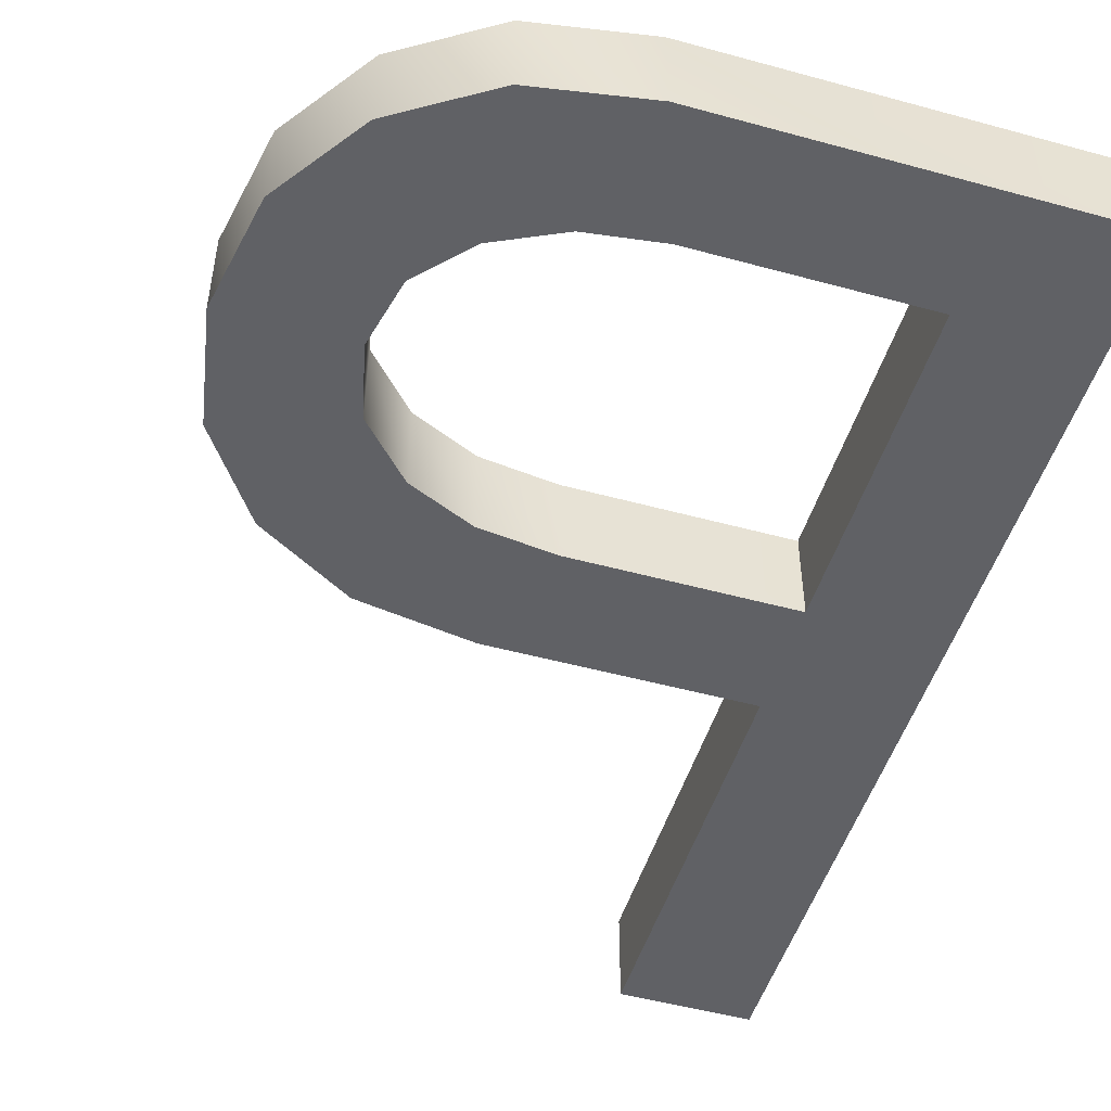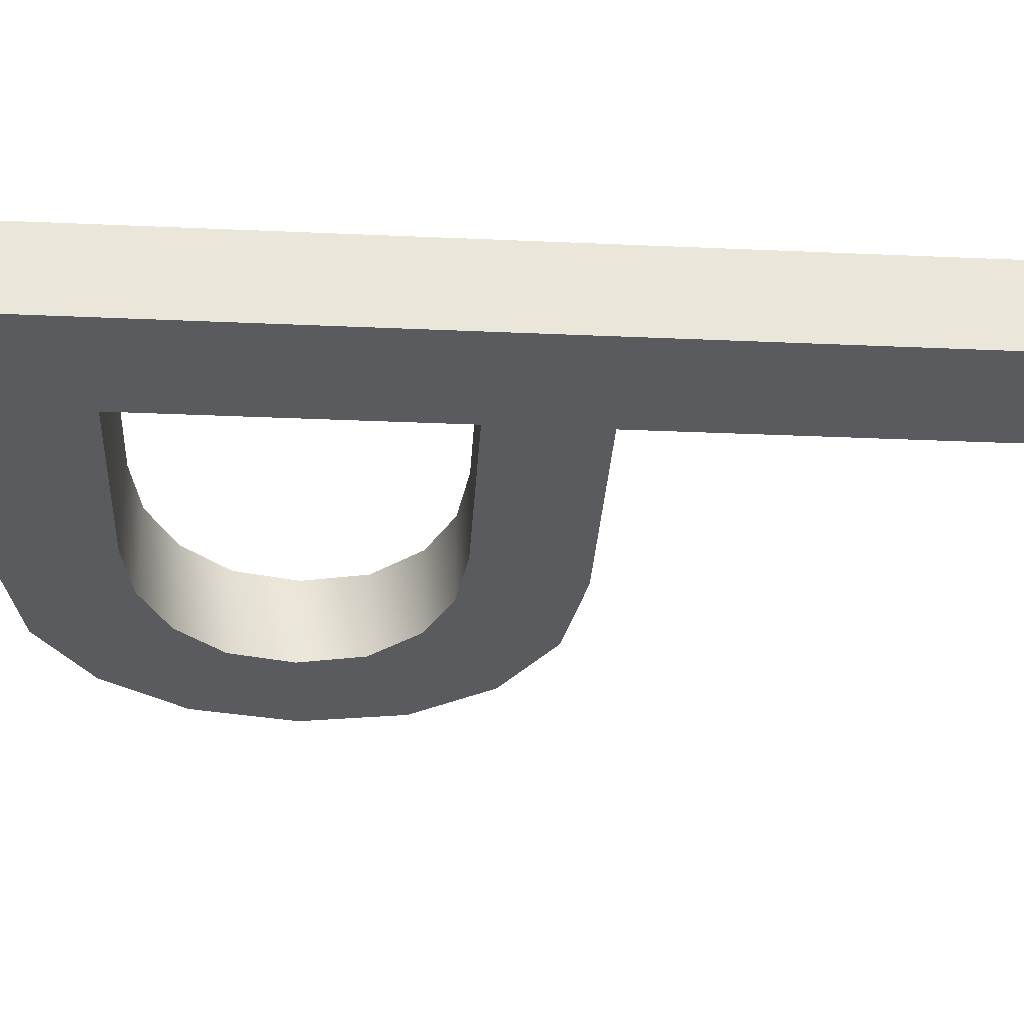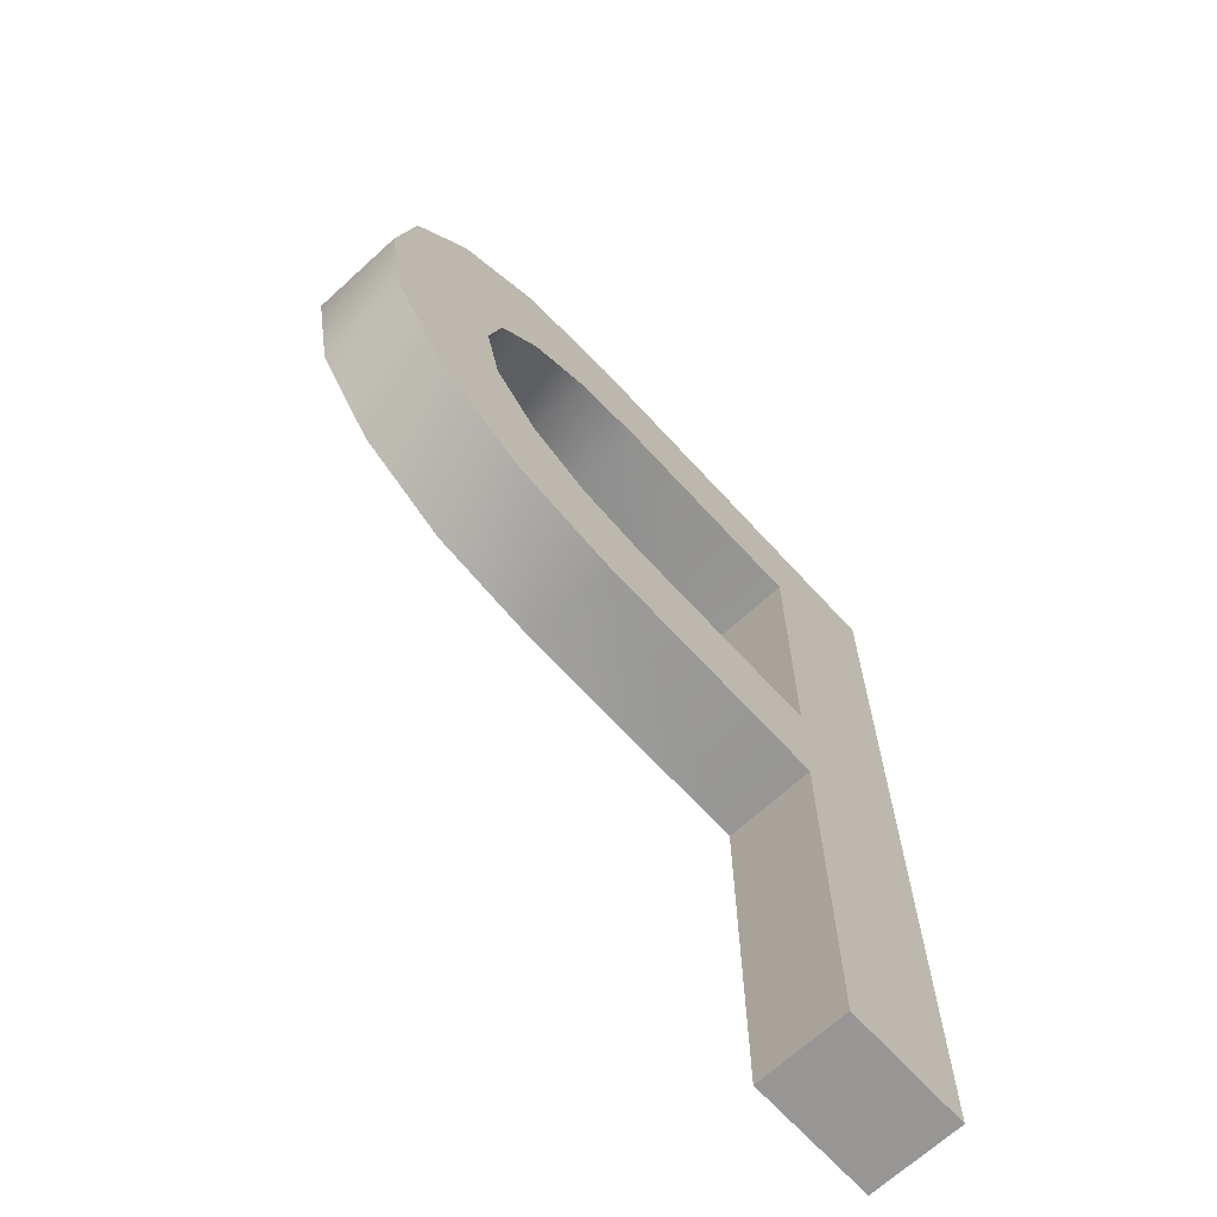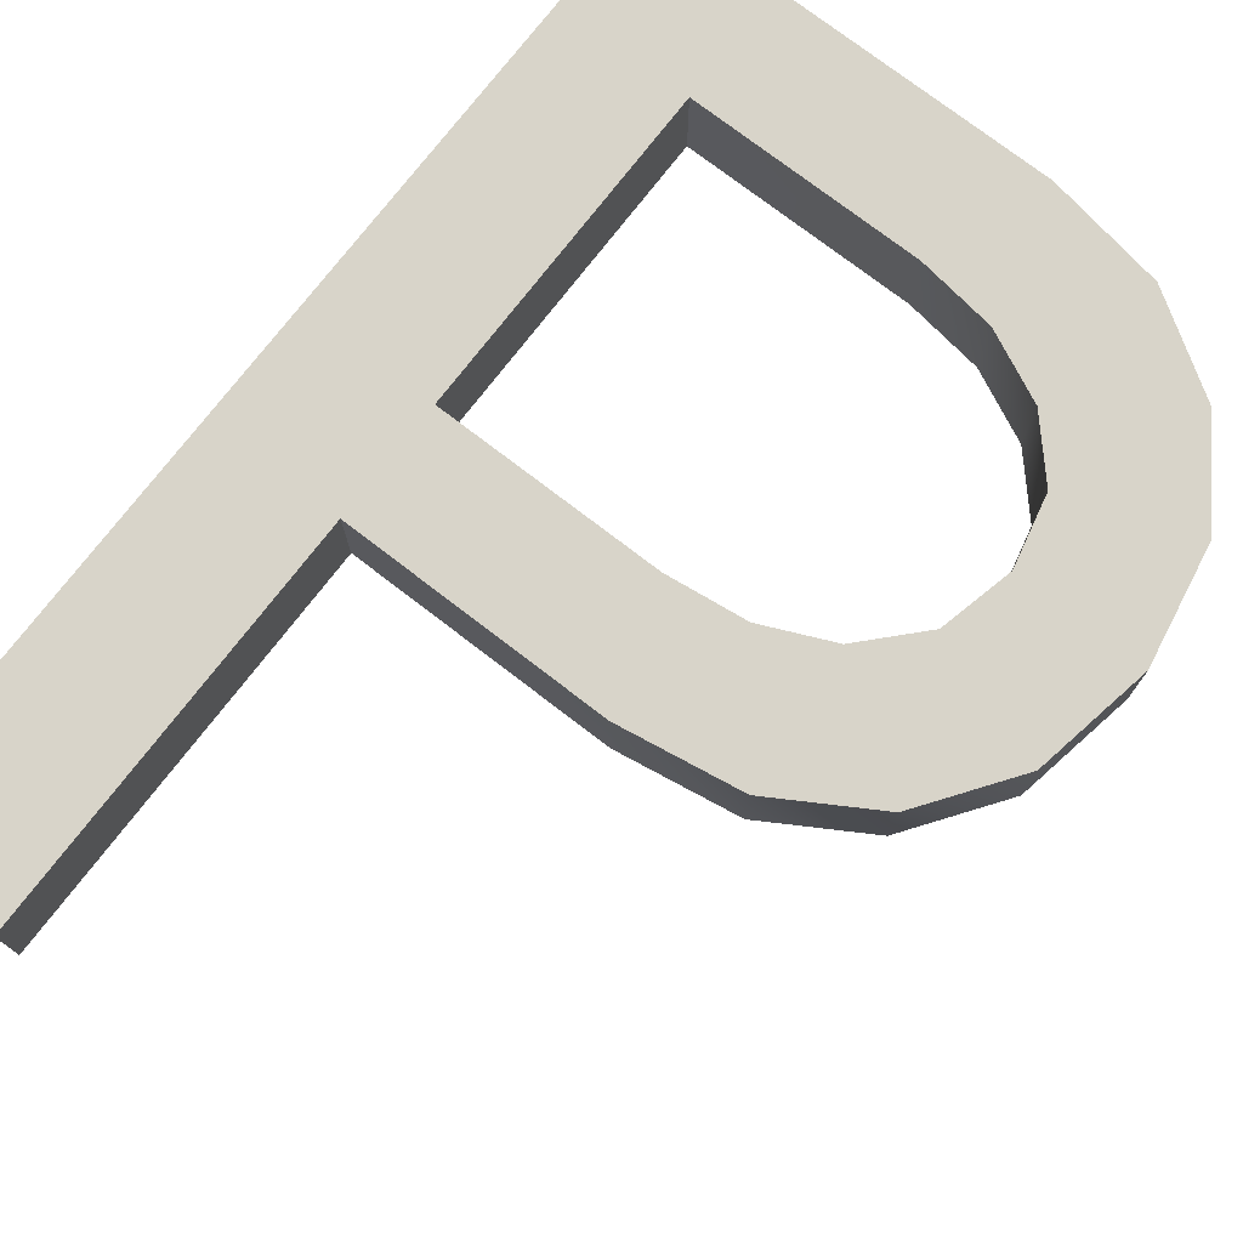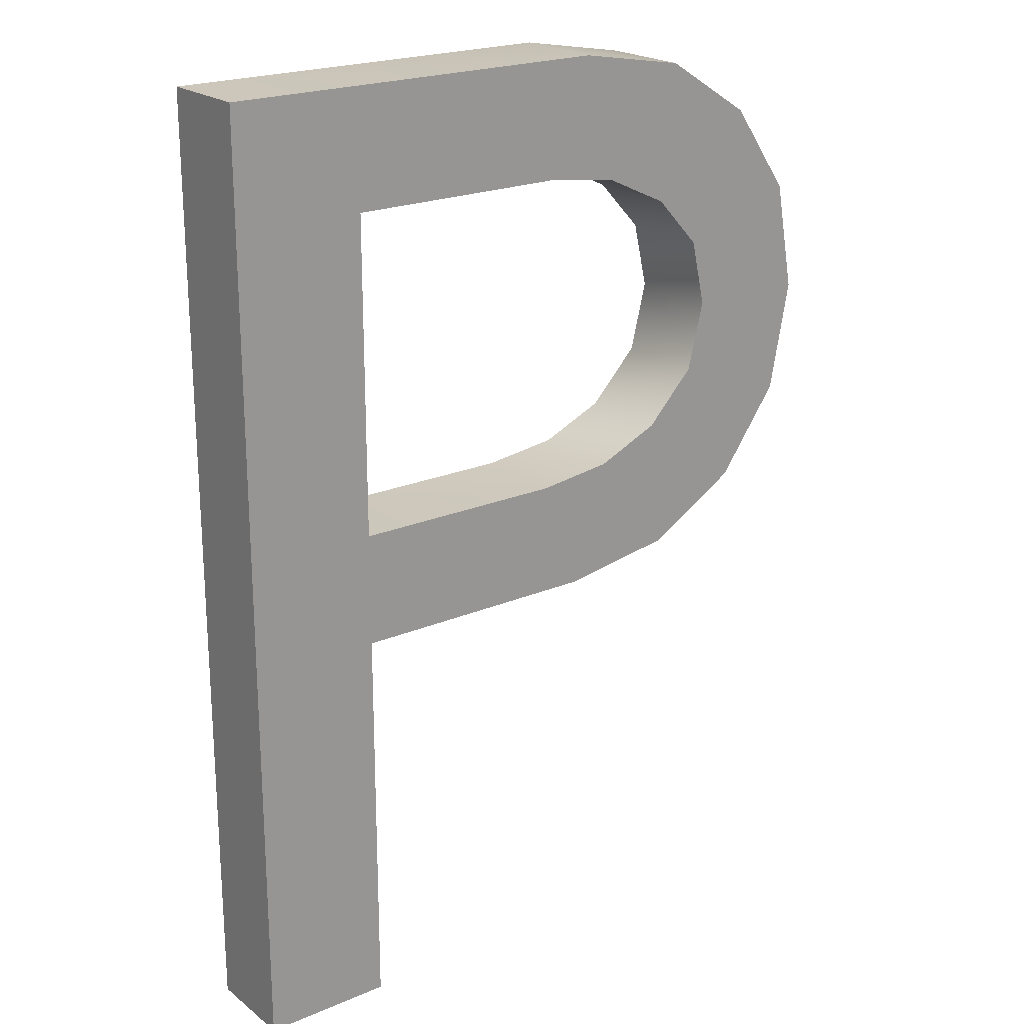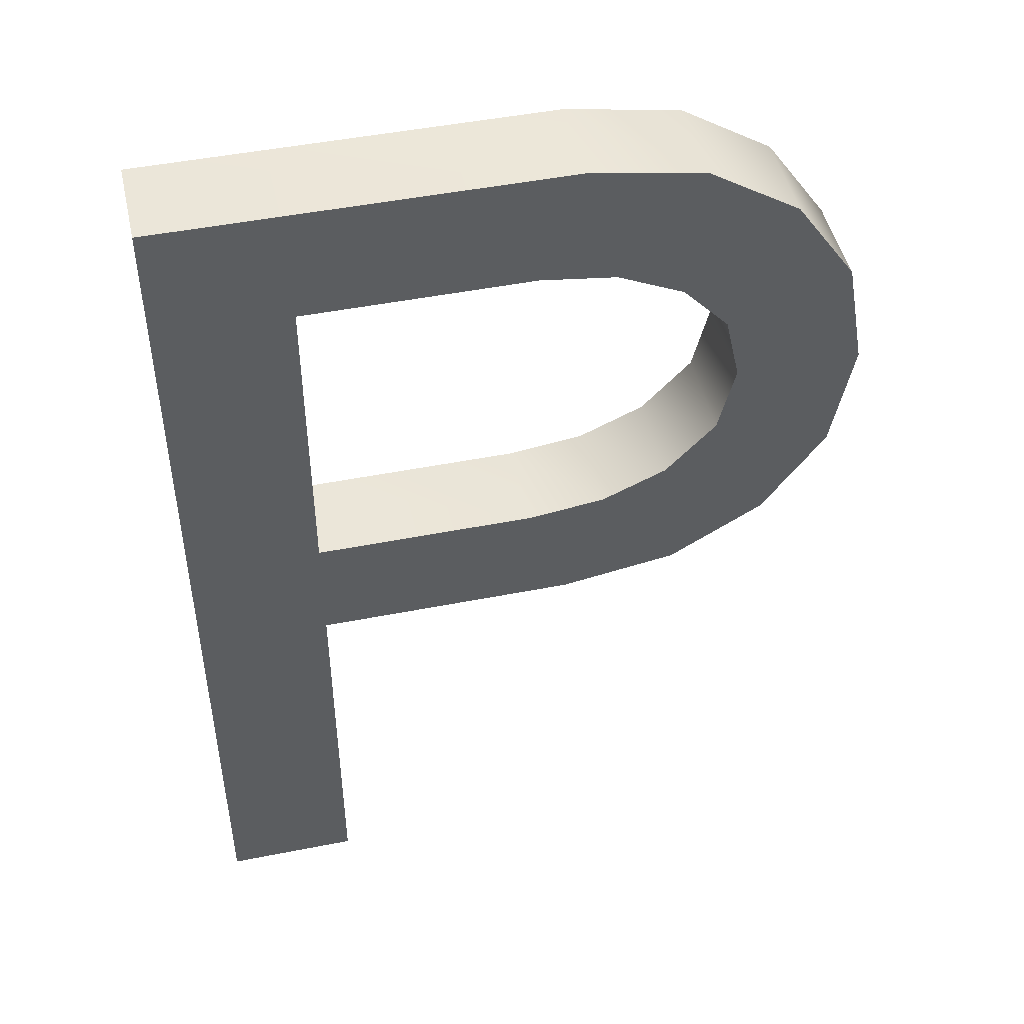
<metadata>
{"format":"obj","ext":"obj","renderer":"f3d","projection":"perspective","resolution":1024,"background":"white","views":[{"elev":-49.7,"azim":163.2,"up":"+Z"},{"elev":-32.4,"azim":-93.5,"up":"+Z"},{"elev":-67.8,"azim":132.5,"up":"+Y"},{"elev":75.3,"azim":37.6,"up":"+Z"},{"elev":21.5,"azim":-37.0,"up":"+Y"},{"elev":47.5,"azim":-12.6,"up":"+Y"}]}
</metadata>
<code>
o P
v -0.0467 1.013 0
v 0.0728 0.9925 0
v 0.1693 0.931 0
v 0.2338 0.8375 0
v 0.2553 0.719 0
v 0.2331 0.5998 0
v 0.1663 0.506 0
v 0.0658 0.446 0
v -0.0577 0.426 0
v -0.3307 0.426 0
v -0.3307 0 0
v -0.4707 0 0
v -0.4707 1.013 0
v -0.0917 0.889 0
v -0.3307 0.889 0
v -0.3307 0.548 0
v -0.0987 0.548 0
v -0.0177 0.5583 0
v 0.0513 0.589 0
v 0.1046 0.6458 0
v 0.1223 0.72 0
v 0.1061 0.7917 0
v 0.0573 0.845 0
v -0.01245 0.878 0
v -0.0467 1.013 0.1
v 0.0728 0.9925 0.1
v 0.1693 0.931 0.1
v 0.2338 0.8375 0.1
v 0.2553 0.719 0.1
v 0.2331 0.5998 0.1
v 0.1663 0.506 0.1
v 0.0658 0.446 0.1
v -0.0577 0.426 0.1
v -0.3307 0.426 0.1
v -0.3307 0 0.1
v -0.4707 0 0.1
v -0.4707 1.013 0.1
v -0.0917 0.889 0.1
v -0.3307 0.889 0.1
v -0.3307 0.548 0.1
v -0.0987 0.548 0.1
v -0.0177 0.5583 0.1
v 0.0513 0.589 0.1
v 0.1046 0.6458 0.1
v 0.1223 0.72 0.1
v 0.1061 0.7917 0.1
v 0.0573 0.845 0.1
v -0.01245 0.878 0.1
f 11 12 13
f 8 9 10
f 6 7 8
f 4 5 6
f 2 3 4
f 15 1 2
f 13 1 15
f 10 11 13
f 6 8 10
f 2 4 6
f 14 15 2
f 13 15 16
f 24 14 2
f 10 13 16
f 23 24 2
f 10 16 17
f 22 23 2
f 10 17 18
f 22 2 6
f 6 10 18
f 21 22 6
f 6 18 19
f 20 21 6
f 6 19 20
f 37 36 35
f 34 33 32
f 32 31 30
f 30 29 28
f 28 27 26
f 26 25 39
f 39 25 37
f 37 35 34
f 34 32 30
f 30 28 26
f 26 39 38
f 40 39 37
f 26 38 48
f 40 37 34
f 26 48 47
f 41 40 34
f 26 47 46
f 42 41 34
f 30 26 46
f 42 34 30
f 30 46 45
f 43 42 30
f 30 45 44
f 44 43 30
f 13 12 37
f 12 36 37
f 12 11 36
f 11 35 36
f 11 10 35
f 10 34 35
f 10 9 34
f 9 33 34
f 9 8 33
f 8 32 33
f 8 7 32
f 7 31 32
f 7 6 31
f 6 30 31
f 6 5 30
f 5 29 30
f 5 4 29
f 4 28 29
f 4 3 28
f 3 27 28
f 3 2 27
f 2 26 27
f 2 1 26
f 1 25 26
f 1 13 25
f 13 37 25
f 24 23 48
f 23 47 48
f 23 22 47
f 22 46 47
f 22 21 46
f 21 45 46
f 21 20 45
f 20 44 45
f 20 19 44
f 19 43 44
f 19 18 43
f 18 42 43
f 18 17 42
f 17 41 42
f 17 16 41
f 16 40 41
f 16 15 40
f 15 39 40
f 15 14 39
f 14 38 39
f 14 24 38
f 24 48 38

</code>
